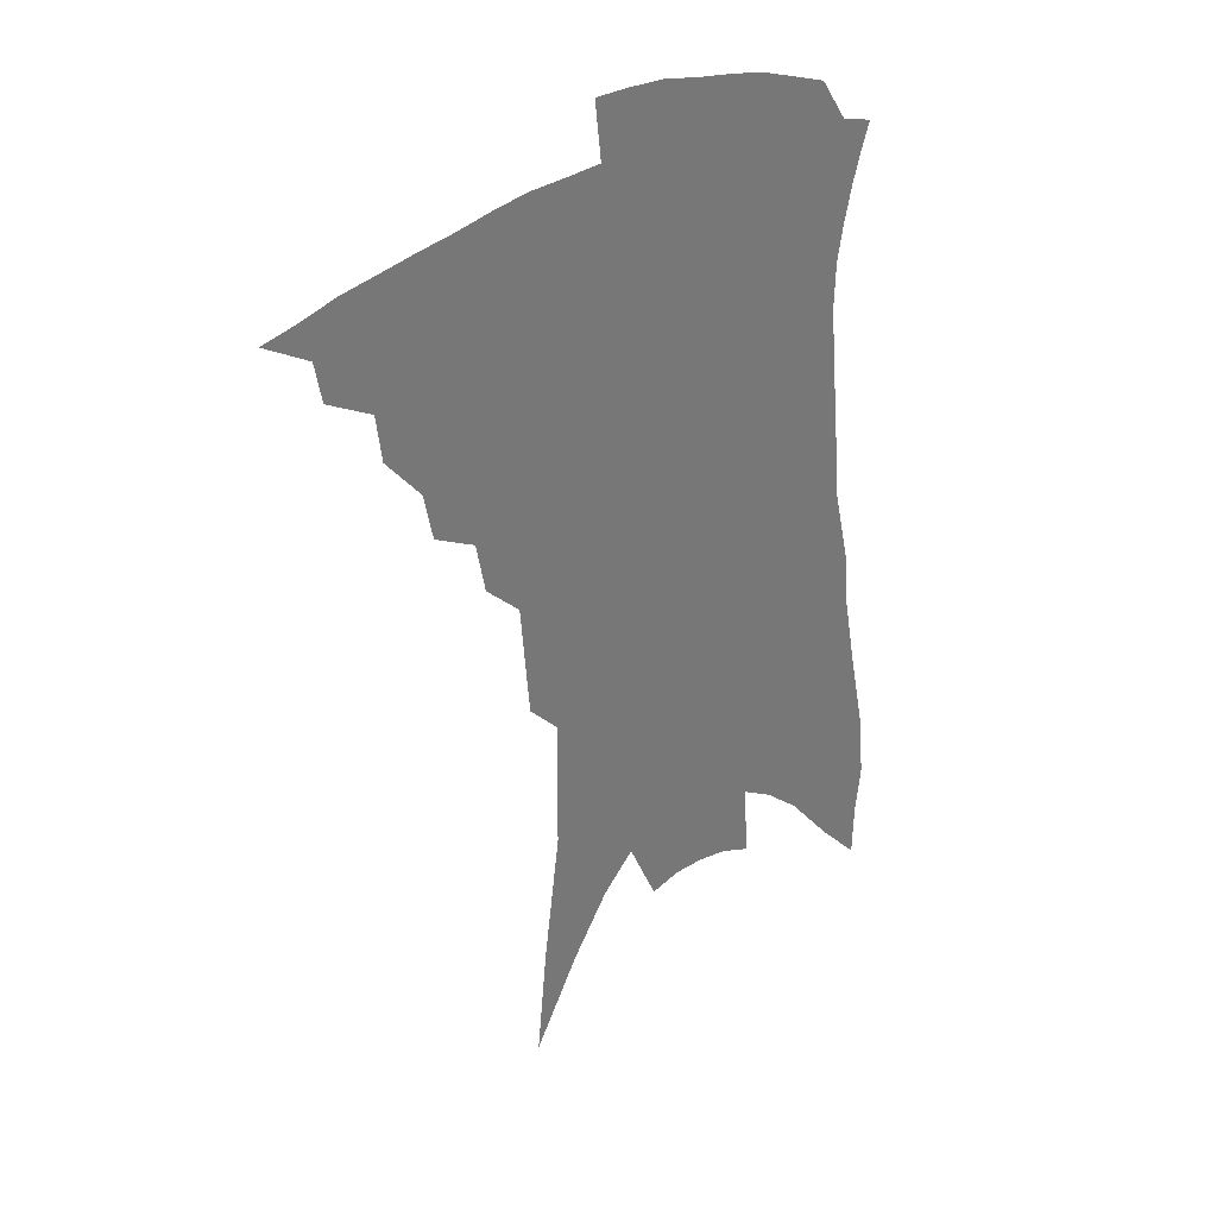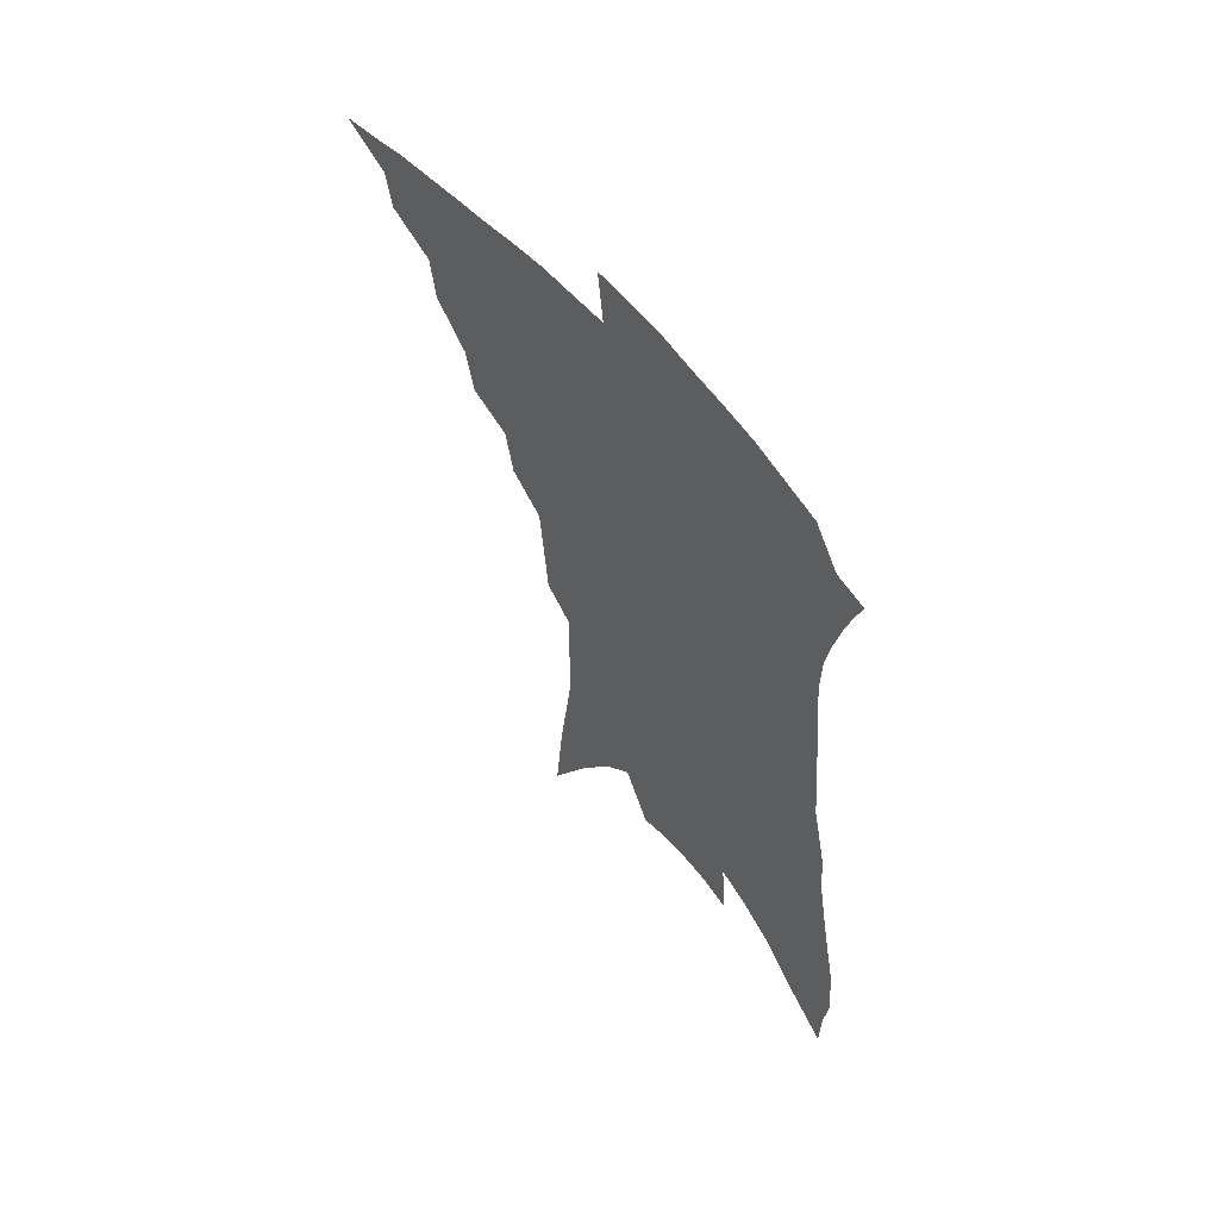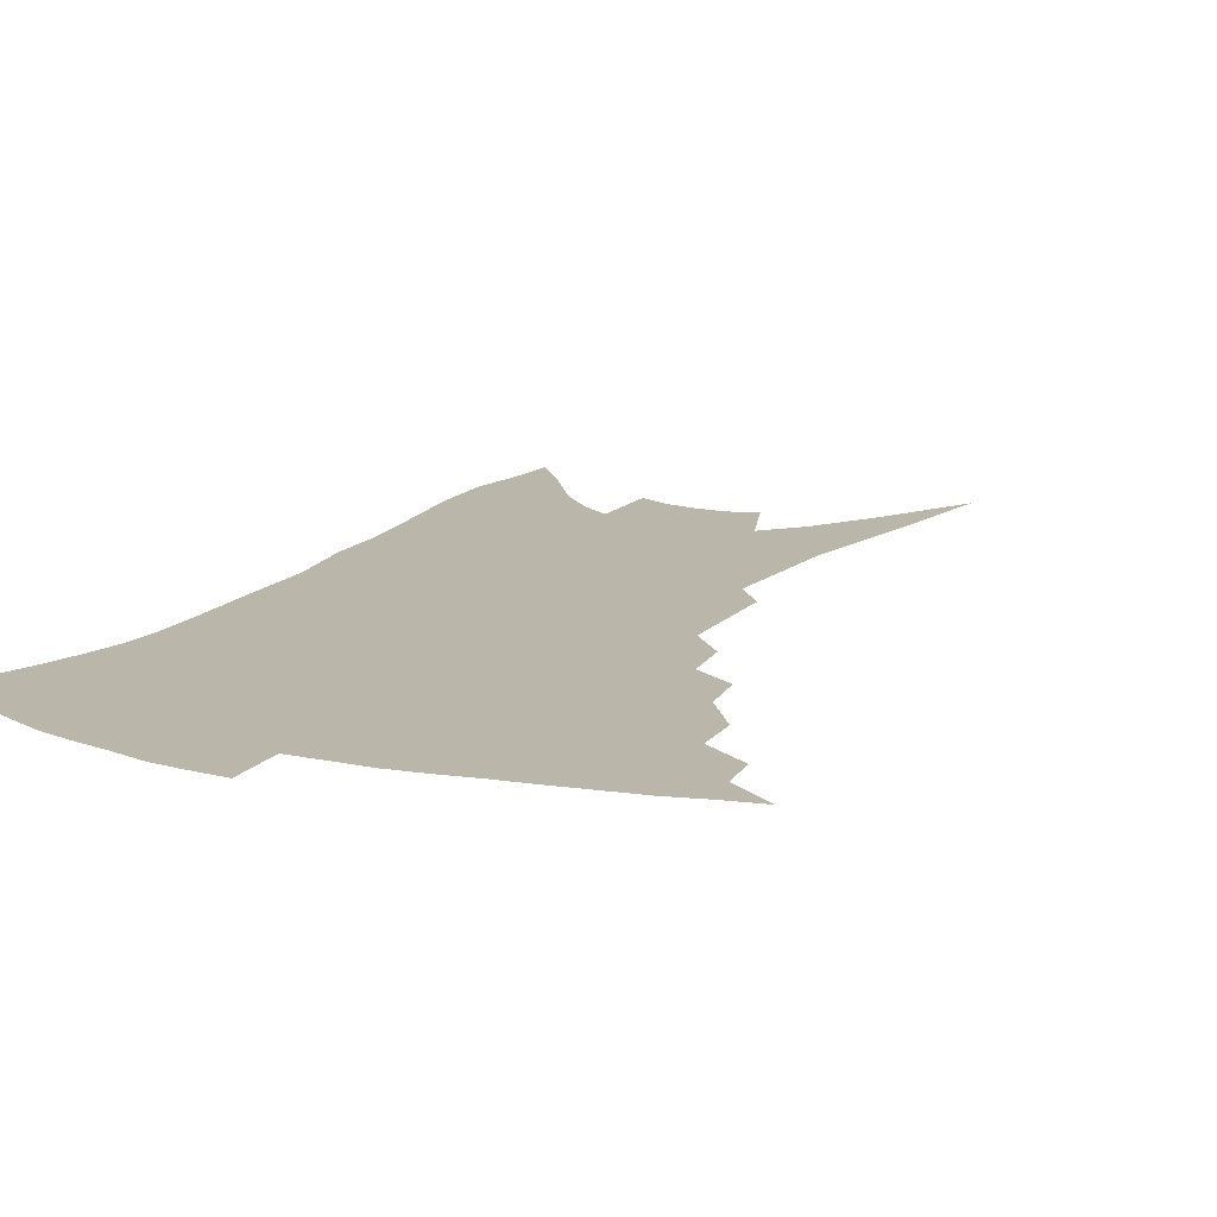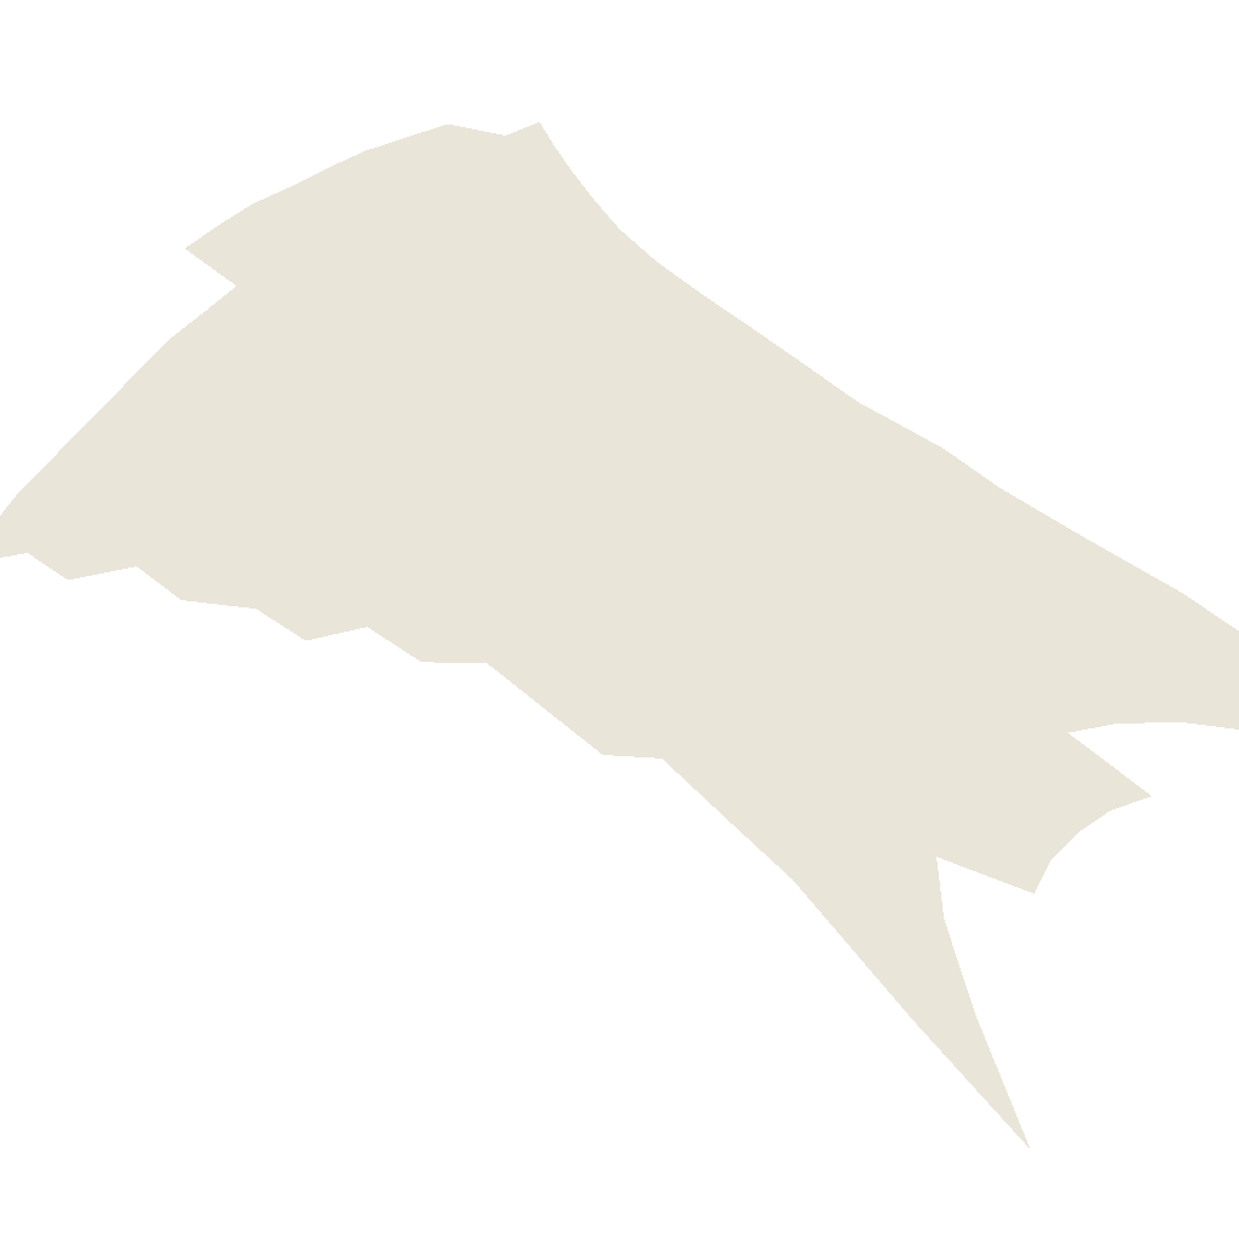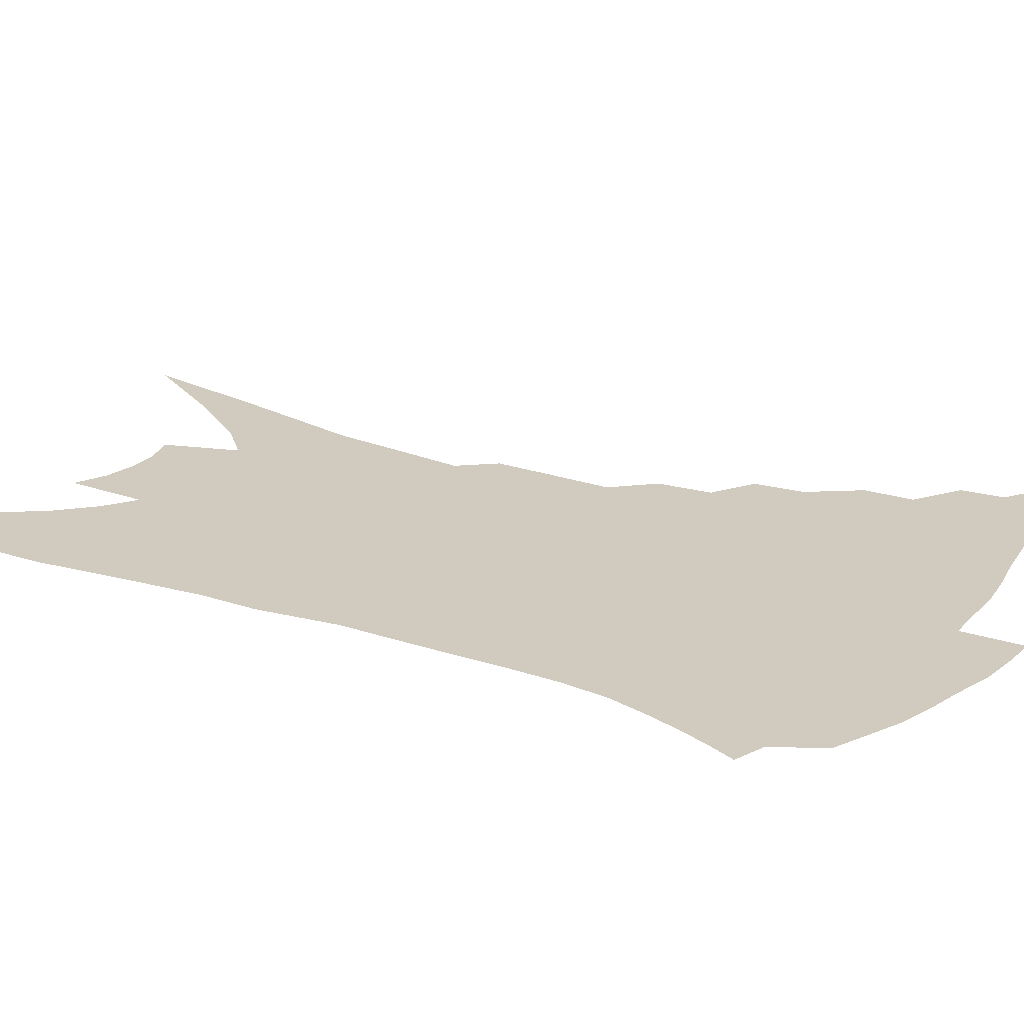
<metadata>
{"format":"obj","ext":"obj","renderer":"f3d","projection":"perspective","resolution":1024,"background":"white","views":[{"elev":34.9,"azim":-37.1,"up":"+Y"},{"elev":61.3,"azim":49.6,"up":"+Y"},{"elev":13.9,"azim":-150.4,"up":"+Z"},{"elev":58.4,"azim":-43.4,"up":"+Z"},{"elev":23.4,"azim":124.8,"up":"+Z"}]}
</metadata>
<code>
v 464 366.9 0
v 482.1 343.5 0
v 479.7 357.4 0
v 476.4 370 0
v 499.6 318.5 0
v 497.7 334.6 0
v 495.1 348.2 0
v 491.9 360.5 0
v 488.7 373.9 0
v 515.1 287 0
v 512 303.2 0
v 512.5 325.9 0
v 510 339.3 0
v 507.1 351.4 0
v 504 363.8 0
v 501.3 376.4 0
v 532.4 261.8 0
v 529.3 279.3 0
v 527.1 297.8 0
v 526.5 317.8 0
v 524 330 0
v 521.7 342.3 0
v 519.3 354.3 0
v 516.8 366.2 0
v 513.8 379 0
v 547.5 210.2 0
v 546.1 228.7 0
v 544.4 249.9 0
v 542.2 271.6 0
v 540.4 290.3 0
v 538.6 305.7 0
v 537.5 321.6 0
v 535.4 333.3 0
v 533.2 344.8 0
v 531 356.6 0
v 528.8 368.6 0
v 526.3 381.2 0
v 547.9 65.02 0
v 551.7 106.2 0
v 557.4 152.9 0
v 557.4 174.9 0
v 557.6 199.3 0
v 556.8 220.2 0
v 555.8 241.9 0
v 553.5 258.5 0
v 552.4 281 0
v 550.7 295.5 0
v 549.3 310.1 0
v 548.2 323.9 0
v 546.7 335.7 0
v 544.6 346.9 0
v 542.8 358.6 0
v 541 370.8 0
v 538.6 383.9 0
v 563.8 97.56 0
v 566.7 136.3 0
v 567.5 162.9 0
v 567.6 188 0
v 567.7 213.3 0
v 566.5 232.3 0
v 564.5 247.2 0
v 563.4 268.7 0
v 561.9 284.5 0
v 560.9 300.2 0
v 560.1 314.5 0
v 559.1 326.7 0
v 558.1 337.8 0
v 556.9 349.1 0
v 554.6 360.5 0
v 553.4 372.3 0
v 550.8 386.1 0
v 576.7 120 0
v 578.1 152.3 0
v 577.5 174.1 0
v 577.1 198.8 0
v 576.8 220.8 0
v 575.3 238.3 0
v 573.9 255.4 0
v 573 275.1 0
v 571.9 290.1 0
v 571 303.8 0
v 570.2 316.2 0
v 569.2 327.4 0
v 569.8 340.8 0
v 568.4 350.9 0
v 567.6 361.6 0
v 565.4 373.8 0
v 563.4 386.7 0
v 587.6 132.8 0
v 587.8 160.6 0
v 586.9 184.4 0
v 585.6 203.3 0
v 585.7 224.5 0
v 584 243.7 0
v 582.9 259.6 0
v 582.2 279.8 0
v 581.2 291.7 0
v 580.7 305.8 0
v 580.8 319.5 0
v 579.9 330.1 0
v 579.8 341.1 0
v 579.1 351.7 0
v 578.5 362.7 0
v 577.4 374 0
v 575.5 387.6 0
v 573.4 407.6 0
v 597.6 109.5 0
v 597.6 140.6 0
v 597 163.1 0
v 595.6 185.9 0
v 595.2 193 0
v 593.9 227.7 0
v 592.9 242.4 0
v 591.9 265.7 0
v 591.2 280.6 0
v 590.8 295.3 0
v 590.4 308 0
v 590.5 320.9 0
v 590.6 332.1 0
v 590.2 341.9 0
v 590.2 352.6 0
v 589.6 363.4 0
v 588.6 375.4 0
v 587.2 389.7 0
v 585.3 407.5 0
v 607.7 113 0
v 607.2 141.7 0
v 606.2 166.7 0
v 605.1 186.6 0
v 604.4 211.2 0
v 602.5 231.3 0
v 601.7 247.4 0
v 600.8 265.7 0
v 600.2 281.9 0
v 599.9 295.2 0
v 599.8 307.2 0
v 600 320.5 0
v 600.2 331.6 0
v 600.7 342.6 0
v 600.8 352.9 0
v 600.8 363.5 0
v 600.1 375.6 0
v 599.2 389.2 0
v 597.3 406.8 0
v 617.9 113.4 0
v 616.8 141.7 0
v 615.4 168.1 0
v 614.1 190.7 0
v 612.9 212 0
v 611.5 229.3 0
v 610.2 250.6 0
v 609.6 265.2 0
v 609 281.7 0
v 608.9 295.5 0
v 609.1 308.8 0
v 609.5 320.8 0
v 610.2 332.5 0
v 610.8 342.7 0
v 611.3 352.7 0
v 611.6 363.3 0
v 611.6 374.6 0
v 611.5 386.9 0
v 609.7 404.1 0
v 628.2 112.1 0
v 627.1 136.7 0
v 624.9 165.7 0
v 623.2 189.4 0
v 621.7 211.5 0
v 620 232.5 0
v 619.5 247.3 0
v 618.3 265.8 0
v 617.9 280.9 0
v 617.7 295.5 0
v 618.1 307.6 0
v 618.7 320.4 0
v 619.5 331.9 0
v 620.4 341.8 0
v 622.1 352.4 0
v 623 362.3 0
v 623 373.3 0
v 623.1 385.2 0
v 621.6 402.1 0
v 638.8 107.7 0
v 637.1 134.2 0
v 634.9 161.6 0
v 632.1 190.1 0
v 630.9 208.7 0
v 629.5 227.3 0
v 628.5 244.9 0
v 627.5 262.1 0
v 627.2 277 0
v 626.9 292.1 0
v 627 306.3 0
v 627.6 320.9 0
v 628.7 330.7 0
v 629.8 340.2 0
v 631.9 351.9 0
v 633.1 361.3 0
v 634 371.3 0
v 634.9 381.7 0
v 633.3 399.6 0
v 648.1 127.5 0
v 645.6 154.4 0
v 642.8 181.2 0
v 640.7 203.5 0
v 638.6 224.4 0
v 637.7 241.3 0
v 636.9 257.8 0
v 636.8 272 0
v 635.7 289.9 0
v 635.6 305.5 0
v 636.5 317.7 0
v 637.6 329.6 0
v 639.2 339.9 0
v 641 350.4 0
v 642.8 360 0
v 644.2 369.8 0
v 645.2 380.2 0
v 645.1 395.3 0
v 660.3 116.6 0
v 658 142.3 0
v 654.2 171.1 0
v 652.9 191.2 0
v 649.4 215.7 0
v 648 234.3 0
v 646.9 251.8 0
v 646 268.1 0
v 645 285.2 0
v 644.7 301.1 0
v 645.5 313.7 0
v 646.2 328 0
v 648.1 337.9 0
v 650.1 348.9 0
v 652.2 358.4 0
v 654.2 368 0
v 655.5 378.8 0
v 656.7 390.9 0
v 675.4 97.25 0
v 672.4 124.9 0
v 668.2 154.5 0
v 665.8 177.8 0
v 661.9 202.9 0
v 660.4 222.1 0
v 659.7 239 0
v 657.1 259.2 0
v 655 278.3 0
v 654.9 293.4 0
v 654.8 308.6 0
v 654.8 323.8 0
v 657 334.2 0
v 658.8 346.6 0
v 661.5 356.1 0
v 663.9 366 0
v 665.7 376.5 0
v 689.8 80.82 0
v 690.2 100.5 0
v 692 117.6 0
v 689.6 141.8 0
v 683.8 171.3 0
v 679.3 196.9 0
v 677.7 215.9 0
v 672 242.4 0
v 670.5 260.1 0
v 668.9 277.8 0
v 667 296.1 0
v 665.7 314.1 0
v 666 329.1 0
v 668 341.2 0
v 670.6 353.8 0
v 673.3 363.9 0
v 676.3 373.4 0
v 721 391 0
f 3 4 1
f 6 7 2
f 2 7 3
f 7 8 3
f 3 8 4
f 8 9 4
f 11 12 5
f 5 12 6
f 12 13 6
f 6 13 7
f 13 14 7
f 7 14 8
f 14 15 8
f 8 15 9
f 15 16 9
f 18 19 10
f 10 19 11
f 19 20 11
f 11 20 12
f 20 21 12
f 12 21 13
f 21 22 13
f 13 22 14
f 22 23 14
f 14 23 15
f 23 24 15
f 15 24 16
f 24 25 16
f 28 29 17
f 17 29 18
f 29 30 18
f 18 30 19
f 30 31 19
f 19 31 20
f 31 32 20
f 20 32 21
f 32 33 21
f 21 33 22
f 33 34 22
f 22 34 23
f 34 35 23
f 23 35 24
f 35 36 24
f 24 36 25
f 36 37 25
f 42 43 26
f 26 43 27
f 43 44 27
f 27 44 28
f 44 45 28
f 28 45 29
f 45 46 29
f 29 46 30
f 46 47 30
f 30 47 31
f 47 48 31
f 31 48 32
f 48 49 32
f 32 49 33
f 49 50 33
f 33 50 34
f 50 51 34
f 34 51 35
f 51 52 35
f 35 52 36
f 52 53 36
f 36 53 37
f 53 54 37
f 38 55 39
f 55 56 39
f 39 56 40
f 56 57 40
f 40 57 41
f 57 58 41
f 41 58 42
f 58 59 42
f 42 59 43
f 59 60 43
f 43 60 44
f 60 61 44
f 44 61 45
f 61 62 45
f 45 62 46
f 62 63 46
f 46 63 47
f 63 64 47
f 47 64 48
f 64 65 48
f 48 65 49
f 65 66 49
f 49 66 50
f 66 67 50
f 50 67 51
f 67 68 51
f 51 68 52
f 68 69 52
f 52 69 53
f 69 70 53
f 53 70 54
f 70 71 54
f 55 72 56
f 72 73 56
f 56 73 57
f 73 74 57
f 57 74 58
f 74 75 58
f 58 75 59
f 75 76 59
f 59 76 60
f 76 77 60
f 60 77 61
f 77 78 61
f 61 78 62
f 78 79 62
f 62 79 63
f 79 80 63
f 63 80 64
f 80 81 64
f 64 81 65
f 81 82 65
f 65 82 66
f 82 83 66
f 66 83 67
f 83 84 67
f 67 84 68
f 84 85 68
f 68 85 69
f 85 86 69
f 69 86 70
f 86 87 70
f 70 87 71
f 87 88 71
f 72 89 73
f 89 90 73
f 73 90 74
f 90 91 74
f 74 91 75
f 91 92 75
f 75 92 76
f 92 93 76
f 76 93 77
f 93 94 77
f 77 94 78
f 94 95 78
f 78 95 79
f 95 96 79
f 79 96 80
f 96 97 80
f 80 97 81
f 97 98 81
f 81 98 82
f 98 99 82
f 82 99 83
f 99 100 83
f 83 100 84
f 100 101 84
f 84 101 85
f 101 102 85
f 85 102 86
f 102 103 86
f 86 103 87
f 103 104 87
f 87 104 88
f 104 105 88
f 107 108 89
f 89 108 90
f 108 109 90
f 90 109 91
f 109 110 91
f 91 110 92
f 110 111 92
f 92 111 93
f 111 112 93
f 93 112 94
f 112 113 94
f 94 113 95
f 113 114 95
f 95 114 96
f 114 115 96
f 96 115 97
f 115 116 97
f 97 116 98
f 116 117 98
f 98 117 99
f 117 118 99
f 99 118 100
f 118 119 100
f 100 119 101
f 119 120 101
f 101 120 102
f 120 121 102
f 102 121 103
f 121 122 103
f 103 122 104
f 122 123 104
f 104 123 105
f 123 124 105
f 105 124 106
f 124 125 106
f 107 126 108
f 126 127 108
f 108 127 109
f 127 128 109
f 109 128 110
f 128 129 110
f 110 129 111
f 129 130 111
f 111 130 112
f 130 131 112
f 112 131 113
f 131 132 113
f 113 132 114
f 132 133 114
f 114 133 115
f 133 134 115
f 115 134 116
f 134 135 116
f 116 135 117
f 135 136 117
f 117 136 118
f 136 137 118
f 118 137 119
f 137 138 119
f 119 138 120
f 138 139 120
f 120 139 121
f 139 140 121
f 121 140 122
f 140 141 122
f 122 141 123
f 141 142 123
f 123 142 124
f 142 143 124
f 124 143 125
f 143 144 125
f 126 145 127
f 145 146 127
f 127 146 128
f 146 147 128
f 128 147 129
f 147 148 129
f 129 148 130
f 148 149 130
f 130 149 131
f 149 150 131
f 131 150 132
f 150 151 132
f 132 151 133
f 151 152 133
f 133 152 134
f 152 153 134
f 134 153 135
f 153 154 135
f 135 154 136
f 154 155 136
f 136 155 137
f 155 156 137
f 137 156 138
f 156 157 138
f 138 157 139
f 157 158 139
f 139 158 140
f 158 159 140
f 140 159 141
f 159 160 141
f 141 160 142
f 160 161 142
f 142 161 143
f 161 162 143
f 143 162 144
f 162 163 144
f 145 164 146
f 164 165 146
f 146 165 147
f 165 166 147
f 147 166 148
f 166 167 148
f 148 167 149
f 167 168 149
f 149 168 150
f 168 169 150
f 150 169 151
f 169 170 151
f 151 170 152
f 170 171 152
f 152 171 153
f 171 172 153
f 153 172 154
f 172 173 154
f 154 173 155
f 173 174 155
f 155 174 156
f 174 175 156
f 156 175 157
f 175 176 157
f 157 176 158
f 176 177 158
f 158 177 159
f 177 178 159
f 159 178 160
f 178 179 160
f 160 179 161
f 179 180 161
f 161 180 162
f 180 181 162
f 162 181 163
f 181 182 163
f 164 183 165
f 183 184 165
f 165 184 166
f 184 185 166
f 166 185 167
f 185 186 167
f 167 186 168
f 186 187 168
f 168 187 169
f 187 188 169
f 169 188 170
f 188 189 170
f 170 189 171
f 189 190 171
f 171 190 172
f 190 191 172
f 172 191 173
f 191 192 173
f 173 192 174
f 192 193 174
f 174 193 175
f 193 194 175
f 175 194 176
f 194 195 176
f 176 195 177
f 195 196 177
f 177 196 178
f 196 197 178
f 178 197 179
f 197 198 179
f 179 198 180
f 198 199 180
f 180 199 181
f 199 200 181
f 181 200 182
f 200 201 182
f 184 202 185
f 202 203 185
f 185 203 186
f 203 204 186
f 186 204 187
f 204 205 187
f 187 205 188
f 205 206 188
f 188 206 189
f 206 207 189
f 189 207 190
f 207 208 190
f 190 208 191
f 208 209 191
f 191 209 192
f 209 210 192
f 192 210 193
f 210 211 193
f 193 211 194
f 211 212 194
f 194 212 195
f 212 213 195
f 195 213 196
f 213 214 196
f 196 214 197
f 214 215 197
f 197 215 198
f 215 216 198
f 198 216 199
f 216 217 199
f 199 217 200
f 217 218 200
f 200 218 201
f 218 219 201
f 202 220 203
f 220 221 203
f 203 221 204
f 221 222 204
f 204 222 205
f 222 223 205
f 205 223 206
f 223 224 206
f 206 224 207
f 224 225 207
f 207 225 208
f 225 226 208
f 208 226 209
f 226 227 209
f 209 227 210
f 227 228 210
f 210 228 211
f 228 229 211
f 211 229 212
f 229 230 212
f 212 230 213
f 230 231 213
f 213 231 214
f 231 232 214
f 214 232 215
f 232 233 215
f 215 233 216
f 233 234 216
f 216 234 217
f 234 235 217
f 217 235 218
f 235 236 218
f 218 236 219
f 236 237 219
f 220 238 221
f 238 239 221
f 221 239 222
f 239 240 222
f 222 240 223
f 240 241 223
f 223 241 224
f 241 242 224
f 224 242 225
f 242 243 225
f 225 243 226
f 243 244 226
f 226 244 227
f 244 245 227
f 227 245 228
f 245 246 228
f 228 246 229
f 246 247 229
f 229 247 230
f 247 248 230
f 230 248 231
f 248 249 231
f 231 249 232
f 249 250 232
f 232 250 233
f 250 251 233
f 233 251 234
f 251 252 234
f 234 252 235
f 252 253 235
f 235 253 236
f 253 254 236
f 236 254 237
f 238 255 239
f 255 256 239
f 239 256 240
f 256 257 240
f 240 257 241
f 257 258 241
f 241 258 242
f 258 259 242
f 242 259 243
f 259 260 243
f 243 260 244
f 260 261 244
f 244 261 245
f 261 262 245
f 245 262 246
f 262 263 246
f 246 263 247
f 263 264 247
f 247 264 248
f 264 265 248
f 248 265 249
f 265 266 249
f 249 266 250
f 266 267 250
f 250 267 251
f 267 268 251
f 251 268 252
f 268 269 252
f 252 269 253
f 269 270 253
f 253 270 254
f 270 271 254

</code>
